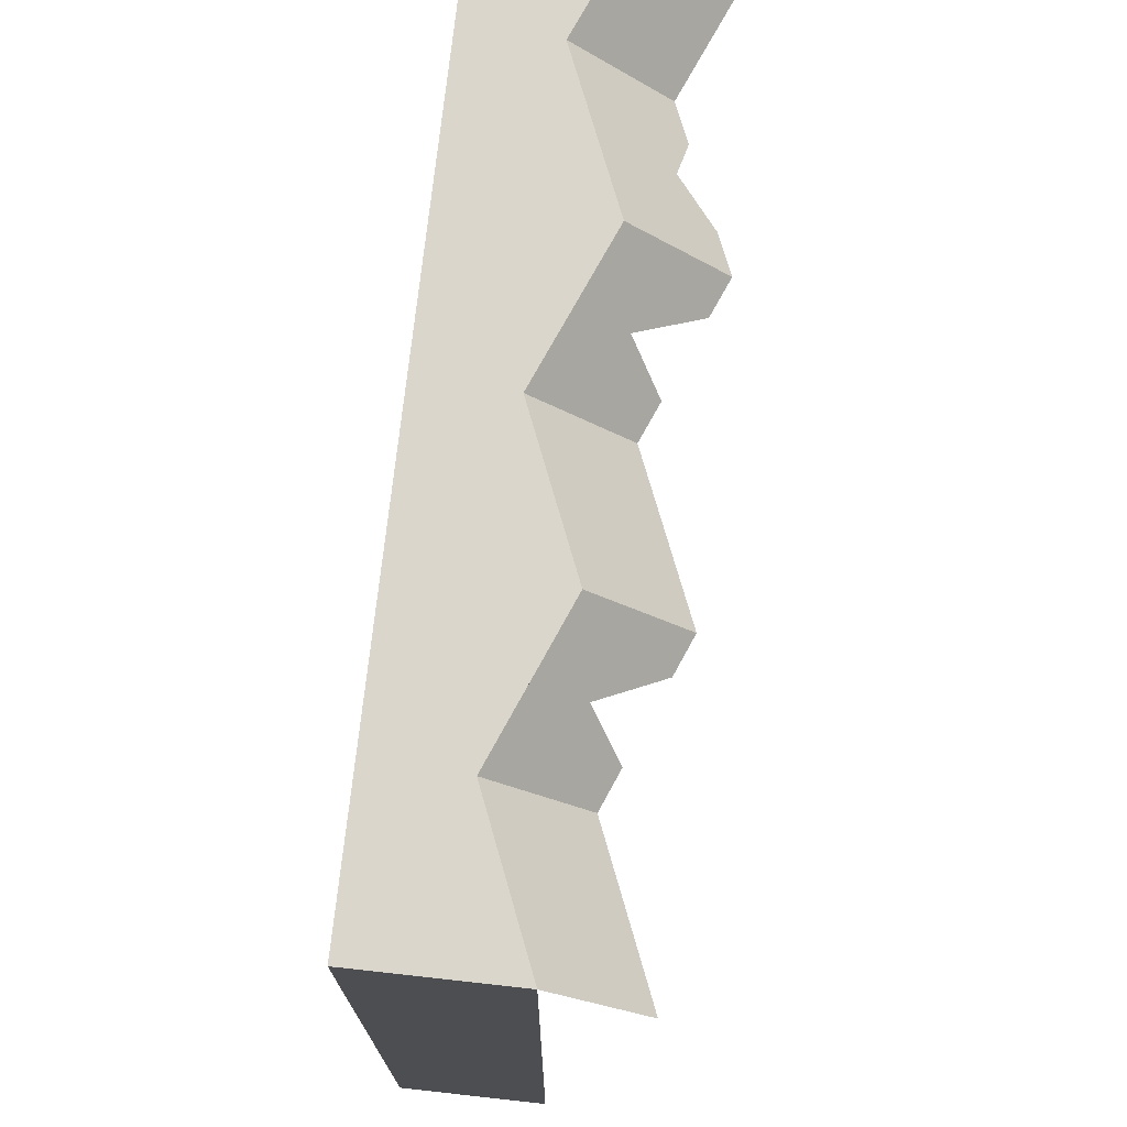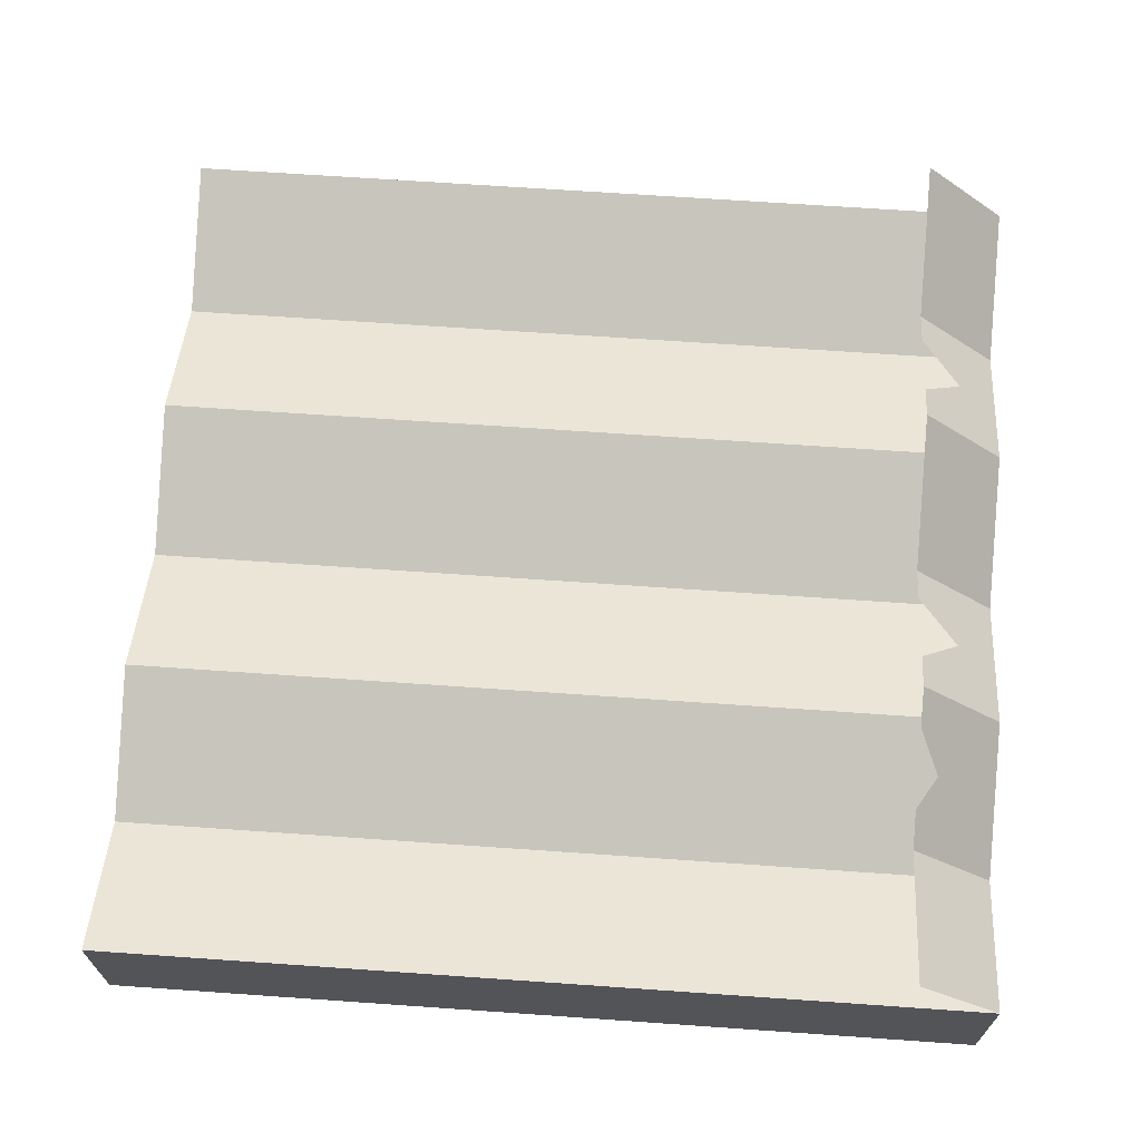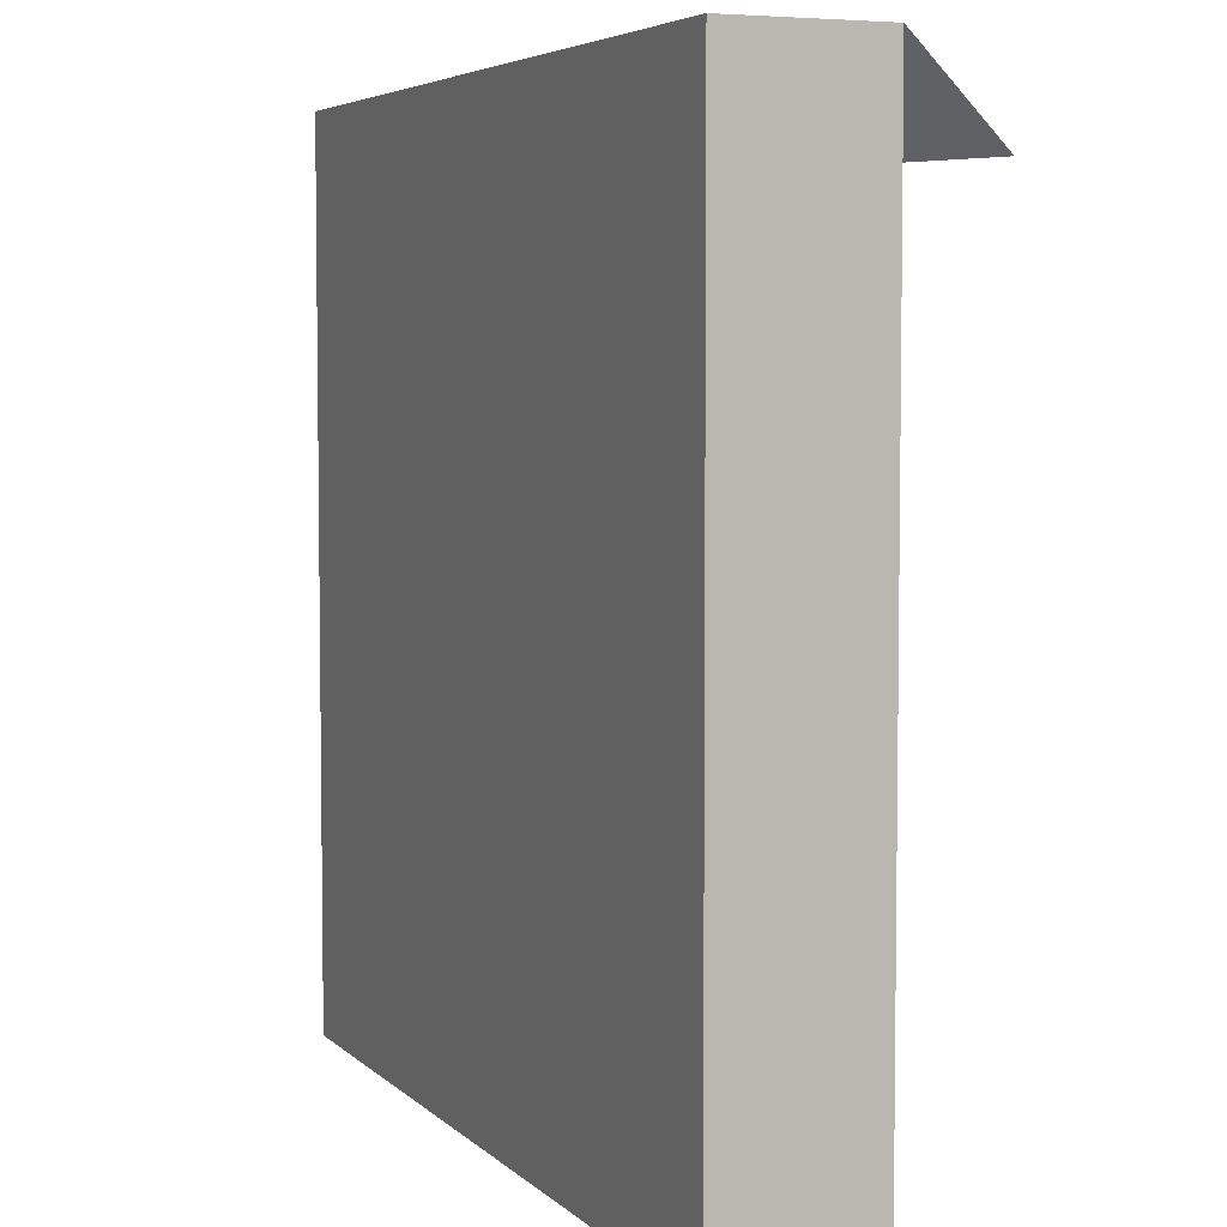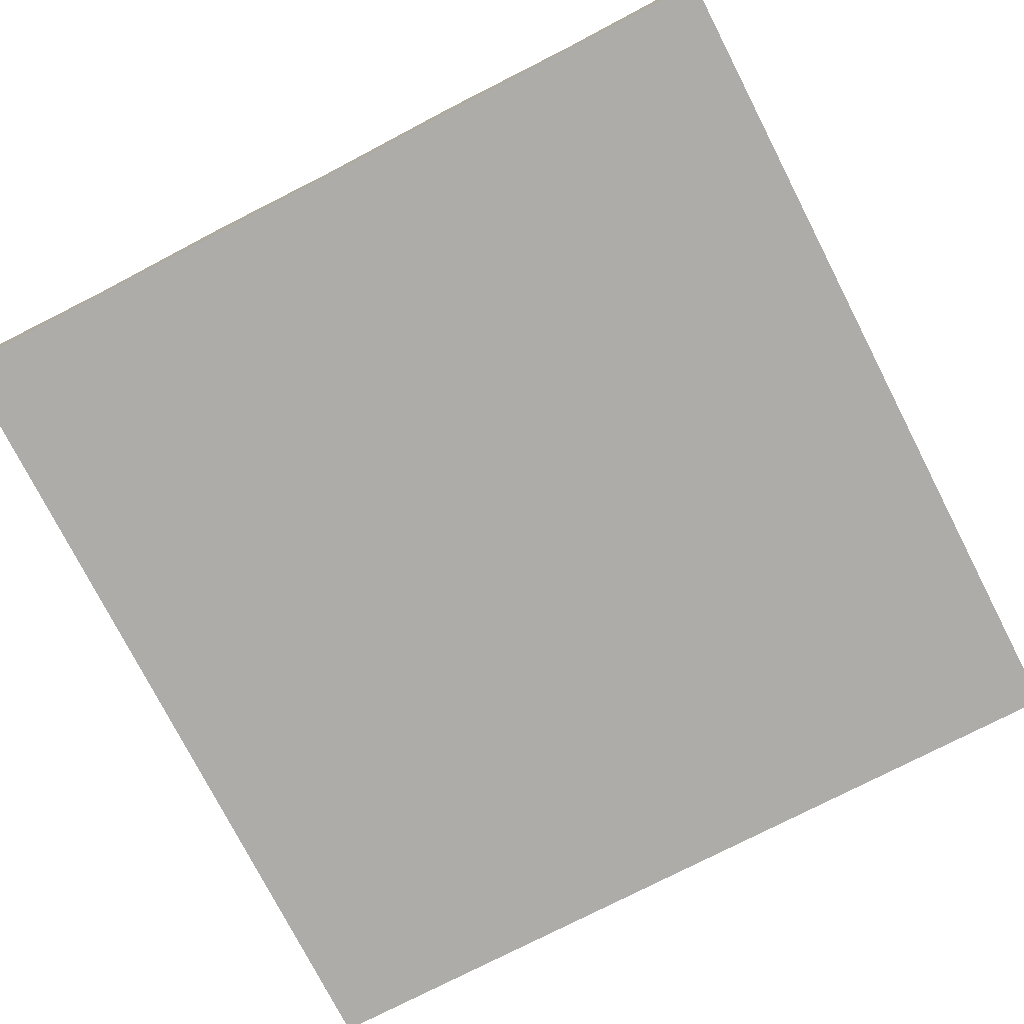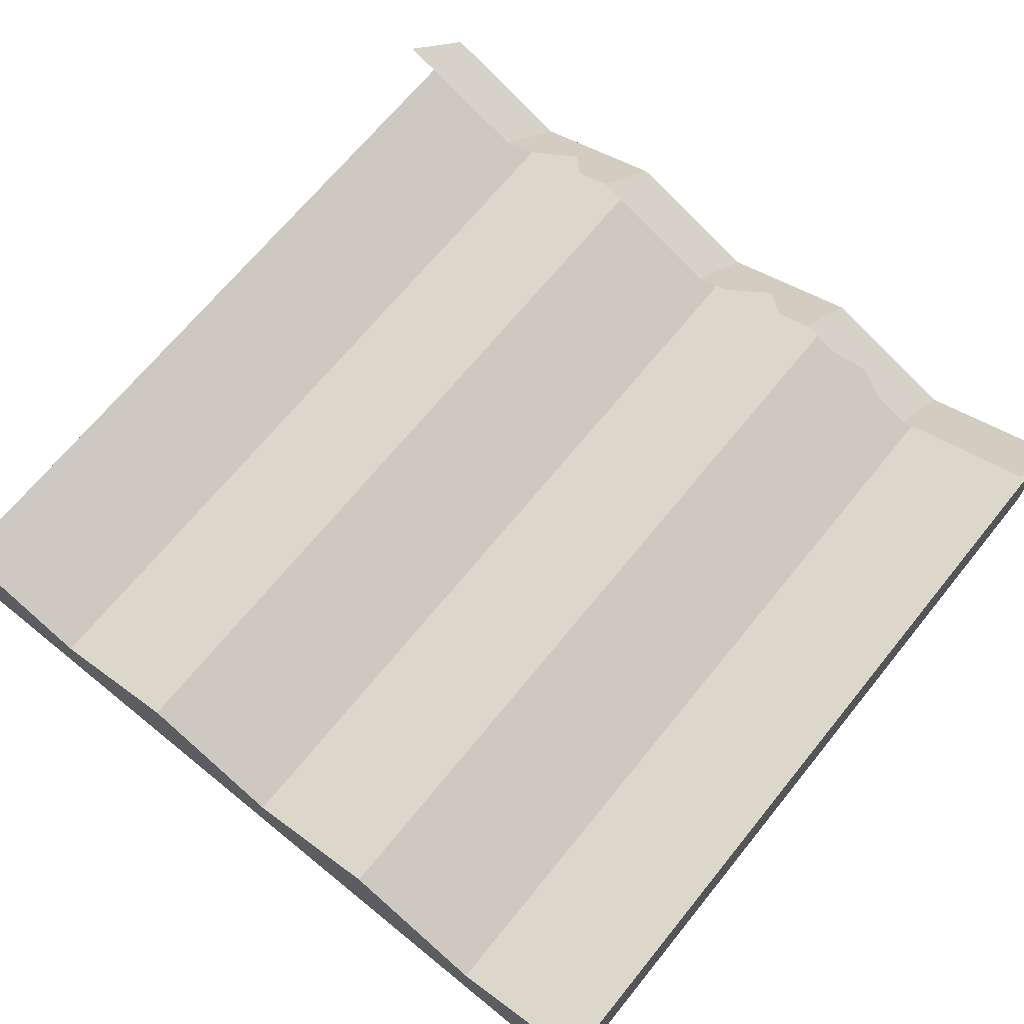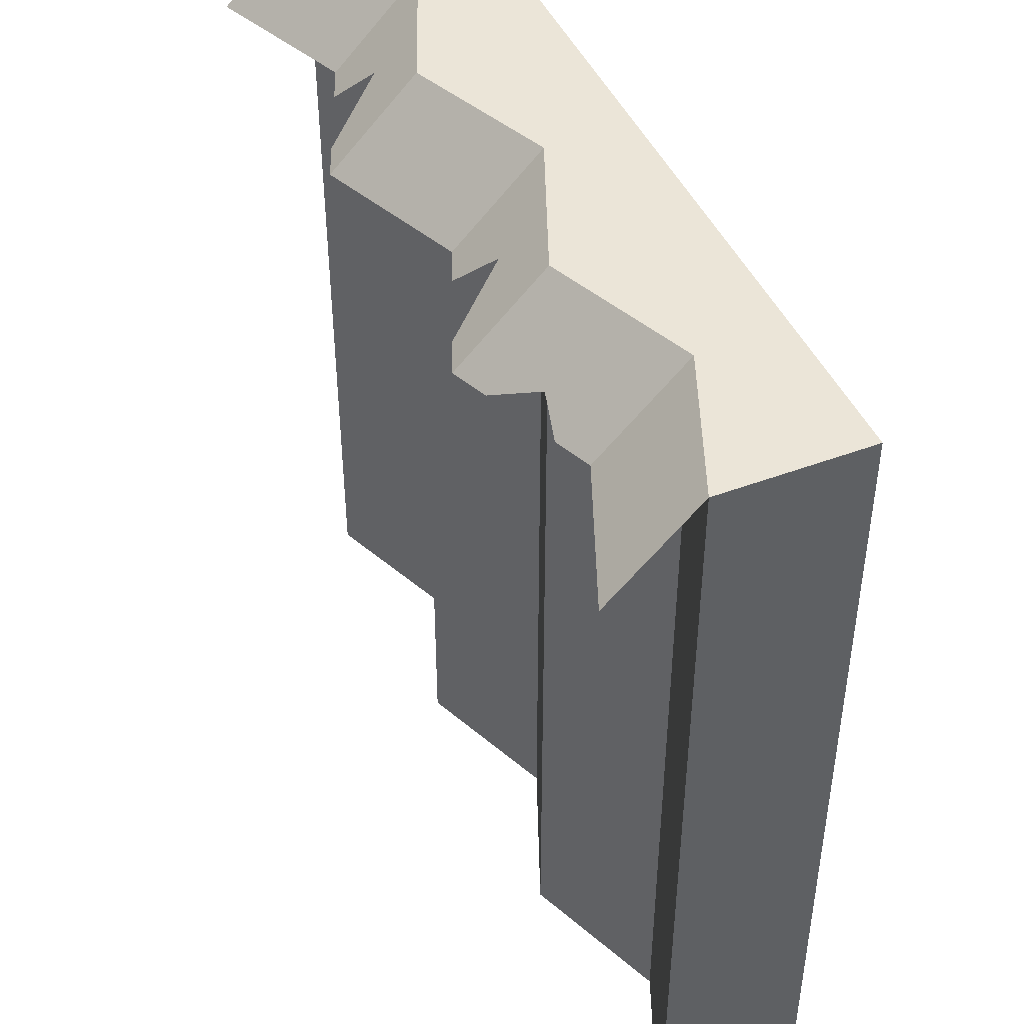
<metadata>
{"format":"obj","ext":"obj","renderer":"f3d","projection":"perspective","resolution":1024,"background":"white","views":[{"elev":73.6,"azim":-83.7,"up":"+Y"},{"elev":67.2,"azim":94.0,"up":"+Z"},{"elev":5.1,"azim":-112.8,"up":"+Y"},{"elev":-76.9,"azim":-152.8,"up":"+Z"},{"elev":68.8,"azim":39.1,"up":"+Z"},{"elev":45.6,"azim":66.6,"up":"+Y"}]}
</metadata>
<code>
g cliff_top_stone
v 0.3333 0.9 -0.3
v 0.2917 0.9 -0.2829
v 0.3333 1 -0.4
v 0.1667 1 -0.3315
v 0.25 0.925 -0.2908
v 0.2083 0.9 -0.2486
v 0.1667 0.9 -0.2315
v 0.5 1 -0.3315
v 0.5 1 -0.5
v -0.5 1 -0.5
v -5.96e-09 1 -0.4
v -0.1667 1 -0.3315
v -0.3333 1 -0.4
v -0.5 1 -0.3315
v -0.1667 0.9 -0.2315
v -0.2083 0.9 -0.2486
v -0.25 0.95 -0.3157
v -0.3333 0.9 -0.3
v -0.2917 0.9 -0.2829
v 0.125 0.9 -0.2486
v 0.08333 0.95 -0.3157
v -4.47e-09 0.9 -0.3
v 0.04167 0.9 -0.2829
v 0.5 0.9 -0.2315
v -0.5 0.9 -0.2315
v 0.5 0 -0.5
v 0.5 0 -0.3315
v -0.1667 0 -0.3315
v -0.3333 0 -0.4
v 0.3333 0 -0.4
v 0.1667 0 -0.3315
v -5.96e-09 0 -0.4
v -0.5 0 -0.5
v -0.5 0 -0.3315
f 3 2 1
f 2 3 4
f 2 4 5
f 5 4 6
f 6 4 7
f 9 3 8
f 3 9 10
f 3 10 11
f 3 11 4
f 11 10 12
f 12 10 13
f 13 10 14
f 12 16 15
f 16 12 17
f 13 17 12
f 18 17 13
f 17 18 19
f 4 20 7
f 20 4 21
f 11 21 4
f 22 21 11
f 21 22 23
f 8 1 24
f 1 8 3
f 13 25 18
f 25 13 14
f 11 15 22
f 15 11 12
f 8 26 9
f 26 8 27
f 12 29 28
f 29 12 13
f 8 30 27
f 30 8 3
f 4 32 31
f 32 4 11
f 3 31 30
f 31 3 4
f 30 26 27
f 26 30 33
f 33 30 32
f 32 30 31
f 33 32 28
f 33 28 29
f 33 29 34
f 32 12 28
f 12 32 11
f 13 34 29
f 34 13 14
f 10 26 33
f 26 10 9
f 34 10 33
f 10 34 14

</code>
